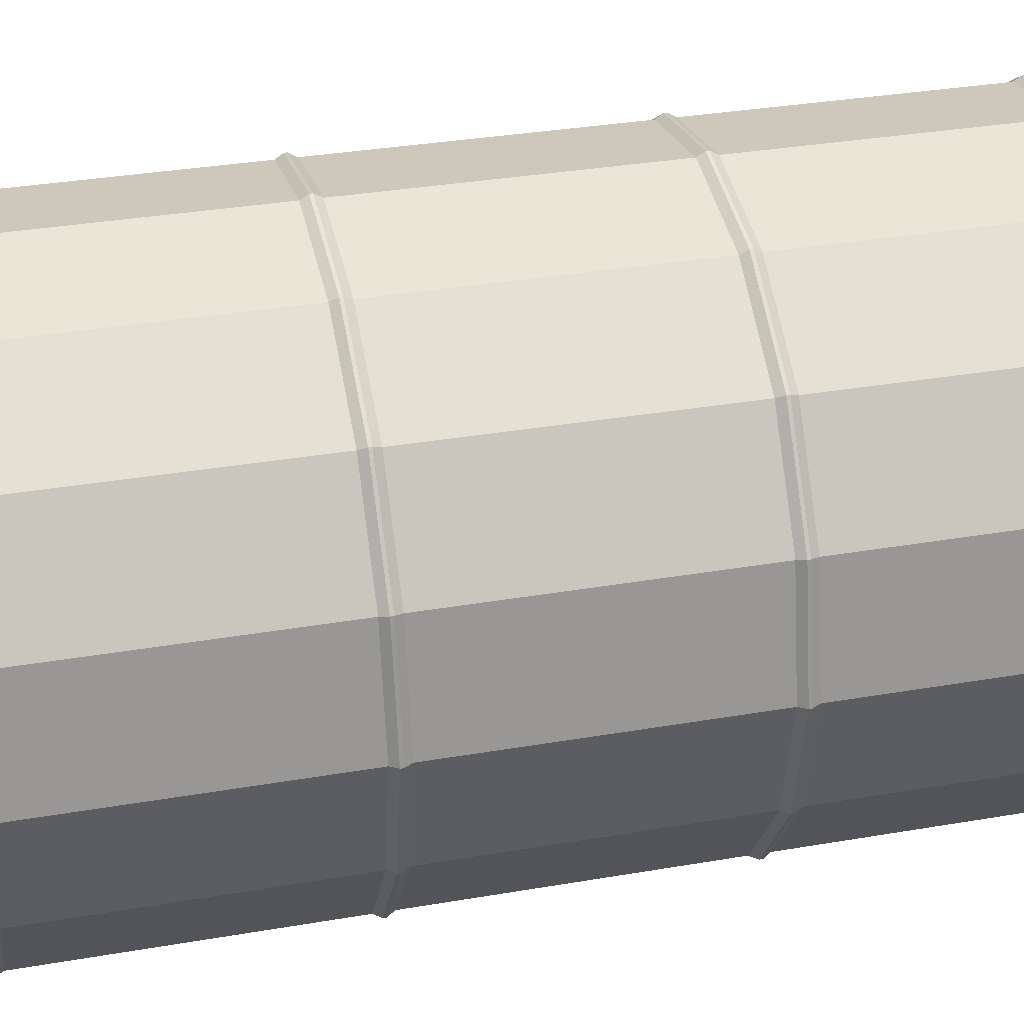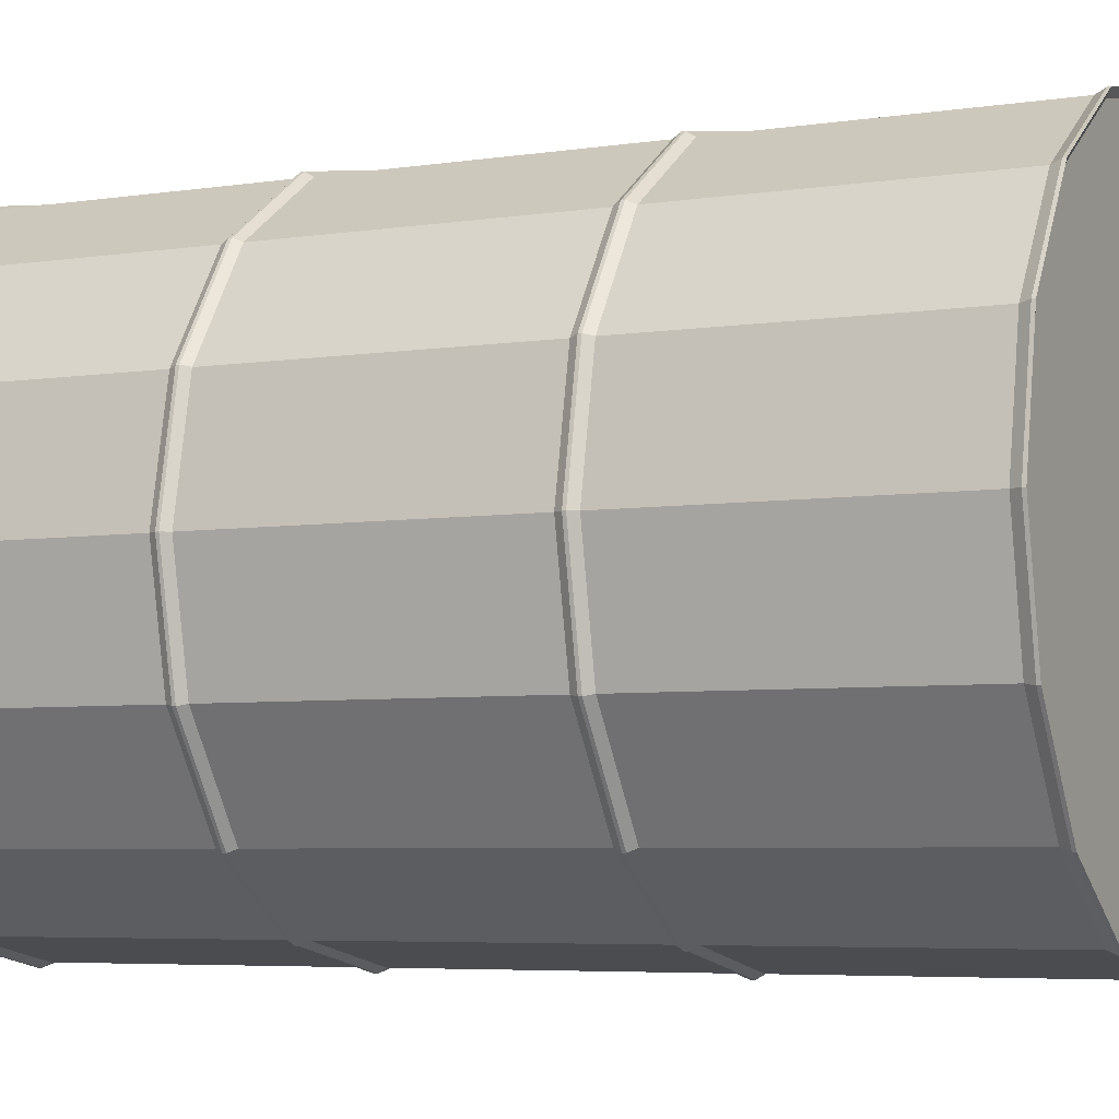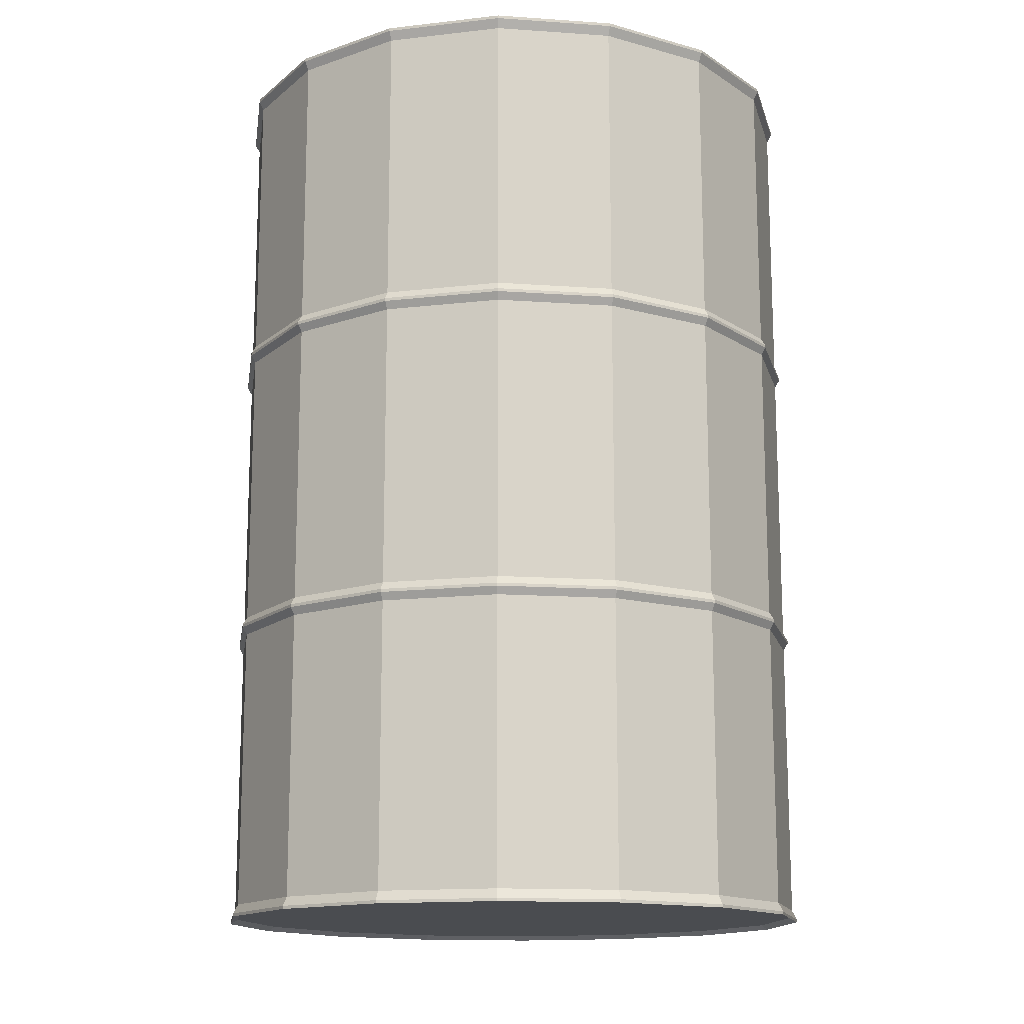
<metadata>
{"format":"obj","ext":"obj","renderer":"f3d","projection":"perspective","resolution":1024,"background":"white","views":[{"elev":33.4,"azim":76.7,"up":"+Z"},{"elev":-5.2,"azim":-63.9,"up":"+Z"},{"elev":-14.7,"azim":2.7,"up":"+Y"}]}
</metadata>
<code>
o Barrel_Cube
v -0 -0.9903 0
v -0.6498 -0.9903 0
v -0.6665 -1 0
v -0.6665 -0.9936 0
v -0.6565 -0.9736 0
v -0.6565 -0.967 0
v -0.6665 -0.337 0
v -0.6665 0.3364 0
v -0.6565 0.9664 0
v -0.6565 0.973 0
v -0.6665 0.993 0
v -0.6665 0.9997 0
v -0.6498 0.993 0
v -0.6565 0.353 0
v -0.6565 0.3597 0
v -0.6565 0.313 0
v -0.6565 0.3064 0
v -0.6665 0.3297 0
v -0.6565 -0.3136 0
v -0.6565 -0.3603 0
v -0.6665 -0.3303 0
v -0.6565 -0.307 0
v -0.6565 -0.3536 0
v -0.6432 -0.9903 0
v -0.6432 0.993 0
v -0.6004 -0.9903 0.2487
v -0.6158 -1 0.2551
v -0.6158 -0.9936 0.2551
v -0.6065 -0.9736 0.2512
v -0.6065 -0.967 0.2512
v -0.6158 -0.337 0.2551
v -0.6158 0.3364 0.2551
v -0.6065 0.9664 0.2512
v -0.6065 0.973 0.2512
v -0.6158 0.993 0.2551
v -0.6158 0.9997 0.2551
v -0.6004 0.993 0.2487
v -0.6065 0.353 0.2512
v -0.6065 0.3597 0.2512
v -0.6065 0.313 0.2512
v -0.6065 0.3064 0.2512
v -0.6158 0.3297 0.2551
v -0.6065 -0.3136 0.2512
v -0.6065 -0.3603 0.2512
v -0.6158 -0.3303 0.2551
v -0.6065 -0.307 0.2512
v -0.6065 -0.3536 0.2512
v -0.5942 -0.9903 0.2461
v -0.5942 0.993 0.2461
v -0.4595 -0.9903 0.4595
v -0.4713 -1 0.4713
v -0.4713 -0.9936 0.4713
v -0.4642 -0.9736 0.4642
v -0.4642 -0.967 0.4642
v -0.4713 -0.337 0.4713
v -0.4713 0.3364 0.4713
v -0.4642 0.9664 0.4642
v -0.4642 0.973 0.4642
v -0.4713 0.993 0.4713
v -0.4713 0.9997 0.4713
v -0.4595 0.993 0.4595
v -0 0.993 0
v -0.4642 0.353 0.4642
v -0.4642 0.3597 0.4642
v -0.4642 0.313 0.4642
v -0.4642 0.3064 0.4642
v -0.4713 0.3297 0.4713
v -0.4642 -0.3136 0.4642
v -0.4642 -0.3603 0.4642
v -0.4713 -0.3303 0.4713
v -0.4642 -0.307 0.4642
v -0.4642 -0.3536 0.4642
v -0.4548 -0.9903 0.4548
v -0.4548 0.993 0.4548
v -0.2487 -0.9903 0.6004
v -0.2551 -1 0.6158
v -0.2551 -0.9936 0.6158
v -0.2512 -0.9736 0.6065
v -0.2512 -0.967 0.6065
v -0.2551 -0.337 0.6158
v -0.2551 0.3364 0.6158
v -0.2512 0.9664 0.6065
v -0.2512 0.973 0.6065
v -0.2551 0.993 0.6158
v -0.2551 0.9997 0.6158
v -0.2487 0.993 0.6004
v -0.2512 0.353 0.6065
v -0.2512 0.3597 0.6065
v -0.2512 0.313 0.6065
v -0.2512 0.3064 0.6065
v -0.2551 0.3297 0.6158
v -0.2512 -0.3136 0.6065
v -0.2512 -0.3603 0.6065
v -0.2551 -0.3303 0.6158
v -0.2512 -0.307 0.6065
v -0.2512 -0.3536 0.6065
v -0.2461 -0.9903 0.5942
v -0.2461 0.993 0.5942
v 0 -0.9903 0.6498
v 0 -1 0.6665
v 0 -0.9936 0.6665
v 0 -0.9736 0.6565
v 0 -0.967 0.6565
v 0 -0.337 0.6665
v 0 0.3364 0.6665
v 0 0.9664 0.6565
v 0 0.973 0.6565
v 0 0.993 0.6665
v 0 0.9997 0.6665
v 0 0.993 0.6498
v 0 0.353 0.6565
v 0 0.3597 0.6565
v 0 0.313 0.6565
v 0 0.3064 0.6565
v 0 0.3297 0.6665
v 0 -0.3136 0.6565
v 0 -0.3603 0.6565
v 0 -0.3303 0.6665
v 0 -0.307 0.6565
v 0 -0.3536 0.6565
v 0 -0.9903 0.6432
v 0 0.993 0.6432
v 0.2487 -0.9903 0.6004
v 0.2551 -1 0.6158
v 0.2551 -0.9936 0.6158
v 0.2512 -0.9736 0.6065
v 0.2512 -0.967 0.6065
v 0.2551 -0.337 0.6158
v 0.2551 0.3364 0.6158
v 0.2512 0.9664 0.6065
v 0.2512 0.973 0.6065
v 0.2551 0.993 0.6158
v 0.2551 0.9997 0.6158
v 0.2487 0.993 0.6004
v 0.2512 0.353 0.6065
v 0.2512 0.3597 0.6065
v 0.2512 0.313 0.6065
v 0.2512 0.3064 0.6065
v 0.2551 0.3297 0.6158
v 0.2512 -0.3136 0.6065
v 0.2512 -0.3603 0.6065
v 0.2551 -0.3303 0.6158
v 0.2512 -0.307 0.6065
v 0.2512 -0.3536 0.6065
v 0.2461 -0.9903 0.5942
v 0.2461 0.993 0.5942
v 0.4595 -0.9903 0.4595
v 0.4713 -1 0.4713
v 0.4713 -0.9936 0.4713
v 0.4642 -0.9736 0.4642
v 0.4642 -0.967 0.4642
v 0.4713 -0.337 0.4713
v 0.4713 0.3364 0.4713
v 0.4642 0.9664 0.4642
v 0.4642 0.973 0.4642
v 0.4713 0.993 0.4713
v 0.4713 0.9997 0.4713
v 0.4595 0.993 0.4595
v 0.4642 0.353 0.4642
v 0.4642 0.3597 0.4642
v 0.4642 0.313 0.4642
v 0.4642 0.3064 0.4642
v 0.4713 0.3297 0.4713
v 0.4642 -0.3136 0.4642
v 0.4642 -0.3603 0.4642
v 0.4713 -0.3303 0.4713
v 0.4642 -0.307 0.4642
v 0.4642 -0.3536 0.4642
v 0.4548 -0.9903 0.4548
v 0.4548 0.993 0.4548
v 0.6004 -0.9903 0.2487
v 0.6158 -1 0.2551
v 0.6158 -0.9936 0.2551
v 0.6065 -0.9736 0.2512
v 0.6065 -0.967 0.2512
v 0.6158 -0.337 0.2551
v 0.6158 0.3364 0.2551
v 0.6065 0.9664 0.2512
v 0.6065 0.973 0.2512
v 0.6158 0.993 0.2551
v 0.6158 0.9997 0.2551
v 0.6004 0.993 0.2487
v 0.6065 0.353 0.2512
v 0.6065 0.3597 0.2512
v 0.6065 0.313 0.2512
v 0.6065 0.3064 0.2512
v 0.6158 0.3297 0.2551
v 0.6065 -0.3136 0.2512
v 0.6065 -0.3603 0.2512
v 0.6158 -0.3303 0.2551
v 0.6065 -0.307 0.2512
v 0.6065 -0.3536 0.2512
v 0.5942 -0.9903 0.2461
v 0.5942 0.993 0.2461
v 0.6498 -0.9903 -0
v 0.6665 -1 -0
v 0.6665 -0.9936 -0
v 0.6565 -0.9736 -0
v 0.6565 -0.967 -0
v 0.6665 -0.337 -0
v 0.6665 0.3364 -0
v 0.6565 0.9664 -0
v 0.6565 0.973 -0
v 0.6665 0.993 -0
v 0.6665 0.9997 -0
v 0.6498 0.993 -0
v 0.6565 0.353 -0
v 0.6565 0.3597 -0
v 0.6565 0.313 -0
v 0.6565 0.3064 -0
v 0.6665 0.3297 -0
v 0.6565 -0.3136 -0
v 0.6565 -0.3603 -0
v 0.6665 -0.3303 -0
v 0.6565 -0.307 -0
v 0.6565 -0.3536 -0
v 0.6432 -0.9903 -0
v 0.6432 0.993 -0
v 0.6004 -0.9903 -0.2487
v 0.6158 -1 -0.2551
v 0.6158 -0.9936 -0.2551
v 0.6065 -0.9736 -0.2512
v 0.6065 -0.967 -0.2512
v 0.6158 -0.337 -0.2551
v 0.6158 0.3364 -0.2551
v 0.6065 0.9664 -0.2512
v 0.6065 0.973 -0.2512
v 0.6158 0.993 -0.2551
v 0.6158 0.9997 -0.2551
v 0.6004 0.993 -0.2487
v 0.6065 0.353 -0.2512
v 0.6065 0.3597 -0.2512
v 0.6065 0.313 -0.2512
v 0.6065 0.3064 -0.2512
v 0.6158 0.3297 -0.2551
v 0.6065 -0.3136 -0.2512
v 0.6065 -0.3603 -0.2512
v 0.6158 -0.3303 -0.2551
v 0.6065 -0.307 -0.2512
v 0.6065 -0.3536 -0.2512
v 0.5942 -0.9903 -0.2461
v 0.5942 0.993 -0.2461
v 0.4595 -0.9903 -0.4595
v 0.4713 -1 -0.4713
v 0.4713 -0.9936 -0.4713
v 0.4642 -0.9736 -0.4642
v 0.4642 -0.967 -0.4642
v 0.4713 -0.337 -0.4713
v 0.4713 0.3364 -0.4713
v 0.4642 0.9664 -0.4642
v 0.4642 0.973 -0.4642
v 0.4713 0.993 -0.4713
v 0.4713 0.9997 -0.4713
v 0.4595 0.993 -0.4595
v 0.4642 0.353 -0.4642
v 0.4642 0.3597 -0.4642
v 0.4642 0.313 -0.4642
v 0.4642 0.3064 -0.4642
v 0.4713 0.3297 -0.4713
v 0.4642 -0.3136 -0.4642
v 0.4642 -0.3603 -0.4642
v 0.4713 -0.3303 -0.4713
v 0.4642 -0.307 -0.4642
v 0.4642 -0.3536 -0.4642
v 0.4548 -0.9903 -0.4548
v 0.4548 0.993 -0.4548
v 0.2487 -0.9903 -0.6004
v 0.2551 -1 -0.6158
v 0.2551 -0.9936 -0.6158
v 0.2512 -0.9736 -0.6065
v 0.2512 -0.967 -0.6065
v 0.2551 -0.337 -0.6158
v 0.2551 0.3364 -0.6158
v 0.2512 0.9664 -0.6065
v 0.2512 0.973 -0.6065
v 0.2551 0.993 -0.6158
v 0.2551 0.9997 -0.6158
v 0.2487 0.993 -0.6004
v 0.2512 0.353 -0.6065
v 0.2512 0.3597 -0.6065
v 0.2512 0.313 -0.6065
v 0.2512 0.3064 -0.6065
v 0.2551 0.3297 -0.6158
v 0.2512 -0.3136 -0.6065
v 0.2512 -0.3603 -0.6065
v 0.2551 -0.3303 -0.6158
v 0.2512 -0.307 -0.6065
v 0.2512 -0.3536 -0.6065
v 0.2461 -0.9903 -0.5942
v 0.2461 0.993 -0.5942
v -0 -0.9903 -0.6498
v -0 -1 -0.6665
v -0 -0.9936 -0.6665
v -0 -0.9736 -0.6565
v -0 -0.967 -0.6565
v -0 -0.337 -0.6665
v -0 0.3364 -0.6665
v -0 0.9664 -0.6565
v -0 0.973 -0.6565
v -0 0.993 -0.6665
v -0 0.9997 -0.6665
v -0 0.993 -0.6498
v -0 0.353 -0.6565
v -0 0.3597 -0.6565
v -0 0.313 -0.6565
v -0 0.3064 -0.6565
v -0 0.3297 -0.6665
v -0 -0.3136 -0.6565
v -0 -0.3603 -0.6565
v -0 -0.3303 -0.6665
v -0 -0.307 -0.6565
v -0 -0.3536 -0.6565
v -0 -0.9903 -0.6432
v -0 0.993 -0.6432
v -0.2487 -0.9903 -0.6004
v -0.2551 -1 -0.6158
v -0.2551 -0.9936 -0.6158
v -0.2512 -0.9736 -0.6065
v -0.2512 -0.967 -0.6065
v -0.2551 -0.337 -0.6158
v -0.2551 0.3364 -0.6158
v -0.2512 0.9664 -0.6065
v -0.2512 0.973 -0.6065
v -0.2551 0.993 -0.6158
v -0.2551 0.9997 -0.6158
v -0.2487 0.993 -0.6004
v -0.2512 0.353 -0.6065
v -0.2512 0.3597 -0.6065
v -0.2512 0.313 -0.6065
v -0.2512 0.3064 -0.6065
v -0.2551 0.3297 -0.6158
v -0.2512 -0.3136 -0.6065
v -0.2512 -0.3603 -0.6065
v -0.2551 -0.3303 -0.6158
v -0.2512 -0.307 -0.6065
v -0.2512 -0.3536 -0.6065
v -0.2461 -0.9903 -0.5942
v -0.2461 0.993 -0.5942
v -0.4595 -0.9903 -0.4595
v -0.4713 -1 -0.4713
v -0.4713 -0.9936 -0.4713
v -0.4642 -0.9736 -0.4642
v -0.4642 -0.967 -0.4642
v -0.4713 -0.337 -0.4713
v -0.4713 0.3364 -0.4713
v -0.4642 0.9664 -0.4642
v -0.4642 0.973 -0.4642
v -0.4713 0.993 -0.4713
v -0.4713 0.9997 -0.4713
v -0.4595 0.993 -0.4595
v -0.4642 0.353 -0.4642
v -0.4642 0.3597 -0.4642
v -0.4642 0.313 -0.4642
v -0.4642 0.3064 -0.4642
v -0.4713 0.3297 -0.4713
v -0.4642 -0.3136 -0.4642
v -0.4642 -0.3603 -0.4642
v -0.4713 -0.3303 -0.4713
v -0.4642 -0.307 -0.4642
v -0.4642 -0.3536 -0.4642
v -0.4548 -0.9903 -0.4548
v -0.4548 0.993 -0.4548
v -0.6004 -0.9903 -0.2487
v -0.6158 -1 -0.2551
v -0.6158 -0.9936 -0.2551
v -0.6065 -0.9736 -0.2512
v -0.6065 -0.967 -0.2512
v -0.6158 -0.337 -0.2551
v -0.6158 0.3364 -0.2551
v -0.6065 0.9664 -0.2512
v -0.6065 0.973 -0.2512
v -0.6158 0.993 -0.2551
v -0.6158 0.9997 -0.2551
v -0.6004 0.993 -0.2487
v -0.6065 0.353 -0.2512
v -0.6065 0.3597 -0.2512
v -0.6065 0.313 -0.2512
v -0.6065 0.3064 -0.2512
v -0.6158 0.3297 -0.2551
v -0.6065 -0.3136 -0.2512
v -0.6065 -0.3603 -0.2512
v -0.6158 -0.3303 -0.2551
v -0.6065 -0.307 -0.2512
v -0.6065 -0.3536 -0.2512
v -0.5942 -0.9903 -0.2461
v -0.5942 0.993 -0.2461
f 2 26 27 3
f 26 50 51 27
f 50 75 76 51
f 75 99 100 76
f 99 123 124 100
f 123 147 148 124
f 147 171 172 148
f 171 195 196 172
f 195 219 220 196
f 219 243 244 220
f 243 267 268 244
f 267 291 292 268
f 291 315 316 292
f 315 339 340 316
f 339 363 364 340
f 363 2 3 364
f 3 27 28 4
f 27 51 52 28
f 51 76 77 52
f 76 100 101 77
f 100 124 125 101
f 124 148 149 125
f 148 172 173 149
f 172 196 197 173
f 196 220 221 197
f 220 244 245 221
f 244 268 269 245
f 268 292 293 269
f 292 316 317 293
f 316 340 341 317
f 340 364 365 341
f 364 3 4 365
f 4 28 29 5
f 28 52 53 29
f 52 77 78 53
f 77 101 102 78
f 101 125 126 102
f 125 149 150 126
f 149 173 174 150
f 173 197 198 174
f 197 221 222 198
f 221 245 246 222
f 245 269 270 246
f 269 293 294 270
f 293 317 318 294
f 317 341 342 318
f 341 365 366 342
f 365 4 5 366
f 9 33 34 10
f 33 57 58 34
f 57 82 83 58
f 82 106 107 83
f 106 130 131 107
f 130 154 155 131
f 154 178 179 155
f 178 202 203 179
f 202 226 227 203
f 226 250 251 227
f 250 274 275 251
f 274 298 299 275
f 298 322 323 299
f 322 346 347 323
f 346 370 371 347
f 370 9 10 371
f 10 34 35 11
f 34 58 59 35
f 58 83 84 59
f 83 107 108 84
f 107 131 132 108
f 131 155 156 132
f 155 179 180 156
f 179 203 204 180
f 203 227 228 204
f 227 251 252 228
f 251 275 276 252
f 275 299 300 276
f 299 323 324 300
f 323 347 348 324
f 347 371 372 348
f 371 10 11 372
f 11 35 36 12
f 35 59 60 36
f 59 84 85 60
f 84 108 109 85
f 108 132 133 109
f 132 156 157 133
f 156 180 181 157
f 180 204 205 181
f 204 228 229 205
f 228 252 253 229
f 252 276 277 253
f 276 300 301 277
f 300 324 325 301
f 324 348 349 325
f 348 372 373 349
f 372 11 12 373
f 12 36 37 13
f 36 60 61 37
f 60 85 86 61
f 85 109 110 86
f 109 133 134 110
f 133 157 158 134
f 157 181 182 158
f 181 205 206 182
f 205 229 230 206
f 229 253 254 230
f 253 277 278 254
f 277 301 302 278
f 301 325 326 302
f 325 349 350 326
f 349 373 374 350
f 373 12 13 374
f 8 32 38 14
f 32 56 63 38
f 56 81 87 63
f 81 105 111 87
f 105 129 135 111
f 129 153 159 135
f 153 177 183 159
f 177 201 207 183
f 201 225 231 207
f 225 249 255 231
f 249 273 279 255
f 273 297 303 279
f 297 321 327 303
f 321 345 351 327
f 345 369 375 351
f 369 8 14 375
f 15 39 33 9
f 39 64 57 33
f 64 88 82 57
f 88 112 106 82
f 112 136 130 106
f 136 160 154 130
f 160 184 178 154
f 184 208 202 178
f 208 232 226 202
f 232 256 250 226
f 256 280 274 250
f 280 304 298 274
f 304 328 322 298
f 328 352 346 322
f 352 376 370 346
f 376 15 9 370
f 14 38 39 15
f 38 63 64 39
f 63 87 88 64
f 87 111 112 88
f 111 135 136 112
f 135 159 160 136
f 159 183 184 160
f 183 207 208 184
f 207 231 232 208
f 231 255 256 232
f 255 279 280 256
f 279 303 304 280
f 303 327 328 304
f 327 351 352 328
f 351 375 376 352
f 375 14 15 376
f 17 41 40 16
f 41 66 65 40
f 66 90 89 65
f 90 114 113 89
f 114 138 137 113
f 138 162 161 137
f 162 186 185 161
f 186 210 209 185
f 210 234 233 209
f 234 258 257 233
f 258 282 281 257
f 282 306 305 281
f 306 330 329 305
f 330 354 353 329
f 354 378 377 353
f 378 17 16 377
f 18 42 32 8
f 42 67 56 32
f 67 91 81 56
f 91 115 105 81
f 115 139 129 105
f 139 163 153 129
f 163 187 177 153
f 187 211 201 177
f 211 235 225 201
f 235 259 249 225
f 259 283 273 249
f 283 307 297 273
f 307 331 321 297
f 331 355 345 321
f 355 379 369 345
f 379 18 8 369
f 16 40 42 18
f 40 65 67 42
f 65 89 91 67
f 89 113 115 91
f 113 137 139 115
f 137 161 163 139
f 161 185 187 163
f 185 209 211 187
f 209 233 235 211
f 233 257 259 235
f 257 281 283 259
f 281 305 307 283
f 305 329 331 307
f 329 353 355 331
f 353 377 379 355
f 377 16 18 379
f 5 29 30 6
f 29 53 54 30
f 53 78 79 54
f 78 102 103 79
f 102 126 127 103
f 126 150 151 127
f 150 174 175 151
f 174 198 199 175
f 198 222 223 199
f 222 246 247 223
f 246 270 271 247
f 270 294 295 271
f 294 318 319 295
f 318 342 343 319
f 342 366 367 343
f 366 5 6 367
f 7 31 45 21
f 31 55 70 45
f 55 80 94 70
f 80 104 118 94
f 104 128 142 118
f 128 152 166 142
f 152 176 190 166
f 176 200 214 190
f 200 224 238 214
f 224 248 262 238
f 248 272 286 262
f 272 296 310 286
f 296 320 334 310
f 320 344 358 334
f 344 368 382 358
f 368 7 21 382
f 21 45 43 19
f 45 70 68 43
f 70 94 92 68
f 94 118 116 92
f 118 142 140 116
f 142 166 164 140
f 166 190 188 164
f 190 214 212 188
f 214 238 236 212
f 238 262 260 236
f 262 286 284 260
f 286 310 308 284
f 310 334 332 308
f 334 358 356 332
f 358 382 380 356
f 382 21 19 380
f 19 43 46 22
f 43 68 71 46
f 68 92 95 71
f 92 116 119 95
f 116 140 143 119
f 140 164 167 143
f 164 188 191 167
f 188 212 215 191
f 212 236 239 215
f 236 260 263 239
f 260 284 287 263
f 284 308 311 287
f 308 332 335 311
f 332 356 359 335
f 356 380 383 359
f 380 19 22 383
f 22 46 41 17
f 46 71 66 41
f 71 95 90 66
f 95 119 114 90
f 119 143 138 114
f 143 167 162 138
f 167 191 186 162
f 191 215 210 186
f 215 239 234 210
f 239 263 258 234
f 263 287 282 258
f 287 311 306 282
f 311 335 330 306
f 335 359 354 330
f 359 383 378 354
f 383 22 17 378
f 23 47 31 7
f 47 72 55 31
f 72 96 80 55
f 96 120 104 80
f 120 144 128 104
f 144 168 152 128
f 168 192 176 152
f 192 216 200 176
f 216 240 224 200
f 240 264 248 224
f 264 288 272 248
f 288 312 296 272
f 312 336 320 296
f 336 360 344 320
f 360 384 368 344
f 384 23 7 368
f 20 44 47 23
f 44 69 72 47
f 69 93 96 72
f 93 117 120 96
f 117 141 144 120
f 141 165 168 144
f 165 189 192 168
f 189 213 216 192
f 213 237 240 216
f 237 261 264 240
f 261 285 288 264
f 285 309 312 288
f 309 333 336 312
f 333 357 360 336
f 357 381 384 360
f 381 20 23 384
f 6 30 44 20
f 30 54 69 44
f 54 79 93 69
f 79 103 117 93
f 103 127 141 117
f 127 151 165 141
f 151 175 189 165
f 175 199 213 189
f 199 223 237 213
f 223 247 261 237
f 247 271 285 261
f 271 295 309 285
f 295 319 333 309
f 319 343 357 333
f 343 367 381 357
f 367 6 20 381
f 1 48 24
f 1 73 48
f 1 97 73
f 1 121 97
f 1 145 121
f 1 169 145
f 1 193 169
f 1 217 193
f 1 241 217
f 1 265 241
f 1 289 265
f 1 313 289
f 1 337 313
f 1 361 337
f 1 385 361
f 385 1 24
f 24 48 26 2
f 48 73 50 26
f 73 97 75 50
f 97 121 99 75
f 121 145 123 99
f 145 169 147 123
f 169 193 171 147
f 193 217 195 171
f 217 241 219 195
f 241 265 243 219
f 265 289 267 243
f 289 313 291 267
f 313 337 315 291
f 337 361 339 315
f 361 385 363 339
f 385 24 2 363
f 13 37 49 25
f 37 61 74 49
f 61 86 98 74
f 86 110 122 98
f 110 134 146 122
f 134 158 170 146
f 158 182 194 170
f 182 206 218 194
f 206 230 242 218
f 230 254 266 242
f 254 278 290 266
f 278 302 314 290
f 302 326 338 314
f 326 350 362 338
f 350 374 386 362
f 374 13 25 386
f 25 49 62
f 49 74 62
f 74 98 62
f 98 122 62
f 122 146 62
f 146 170 62
f 170 194 62
f 194 218 62
f 218 242 62
f 242 266 62
f 266 290 62
f 290 314 62
f 314 338 62
f 338 362 62
f 362 386 62
f 386 25 62

</code>
